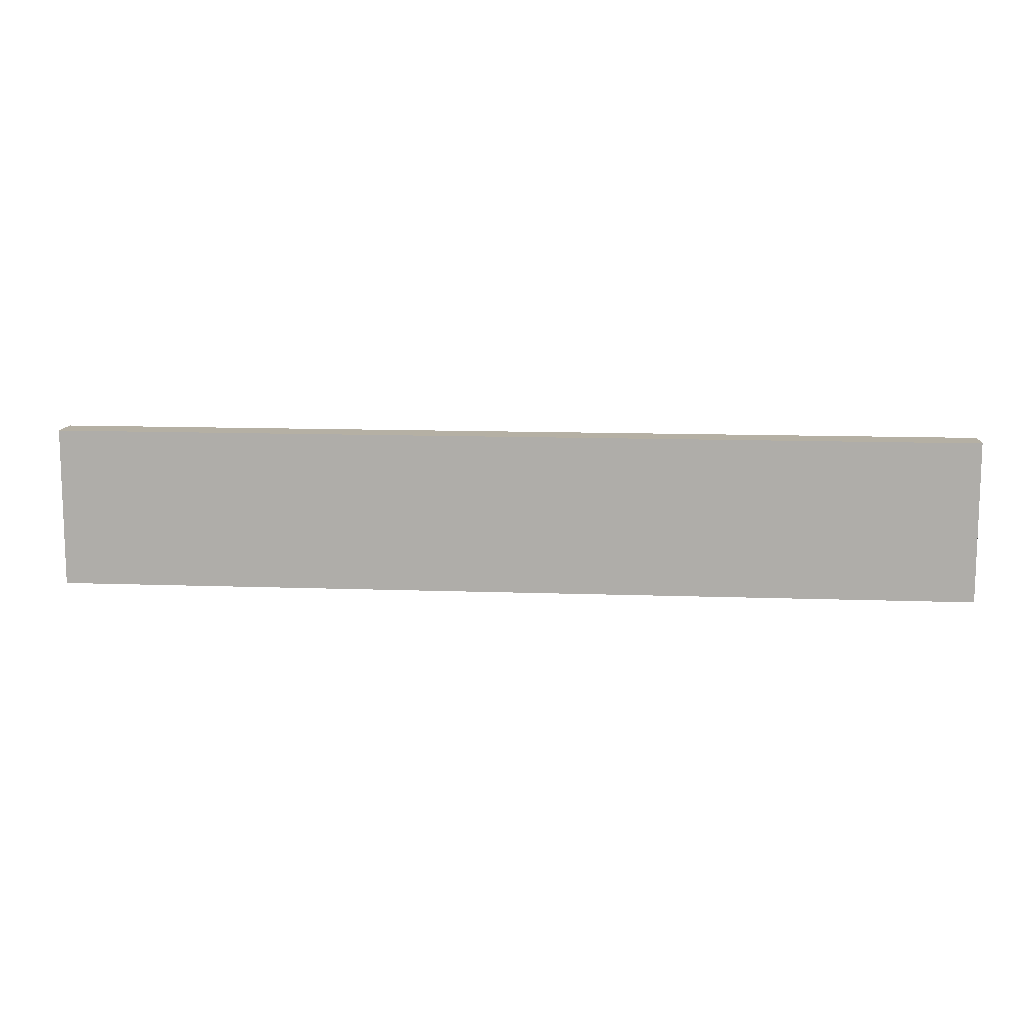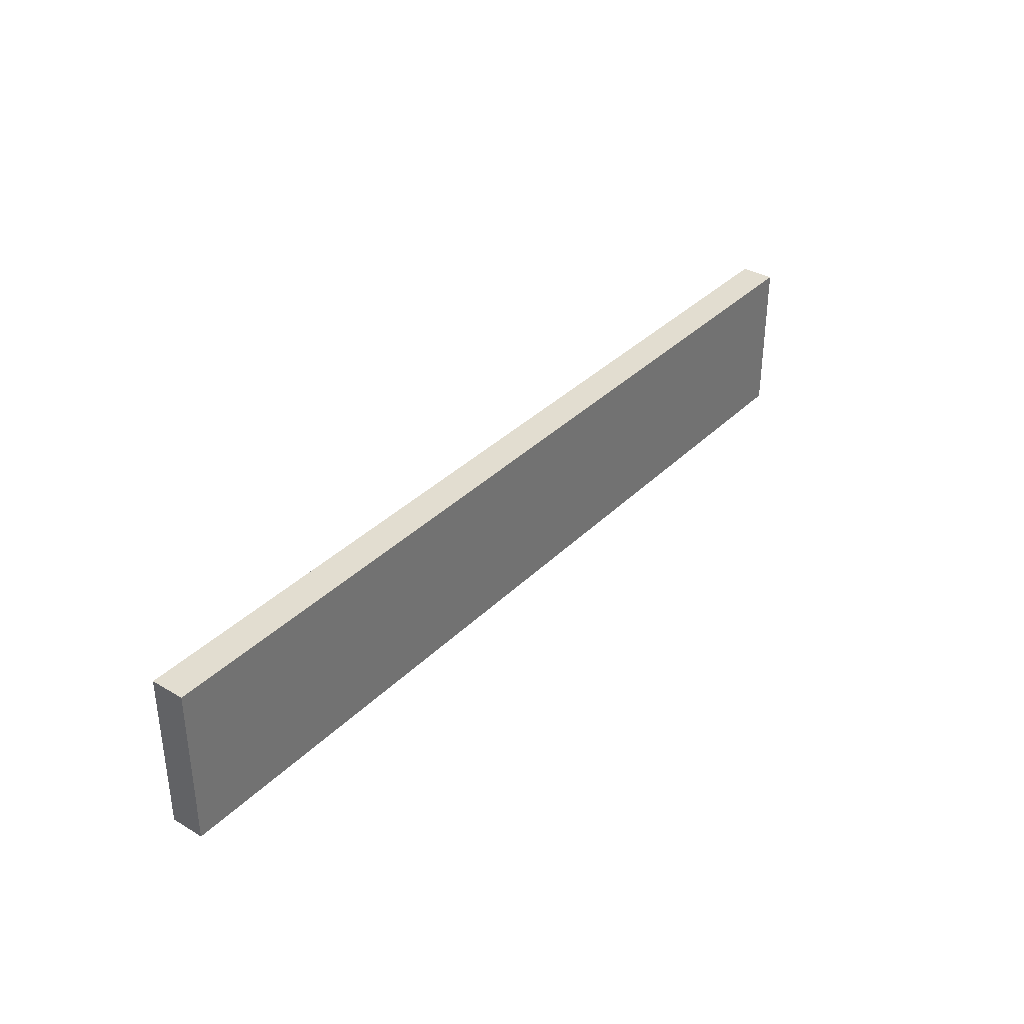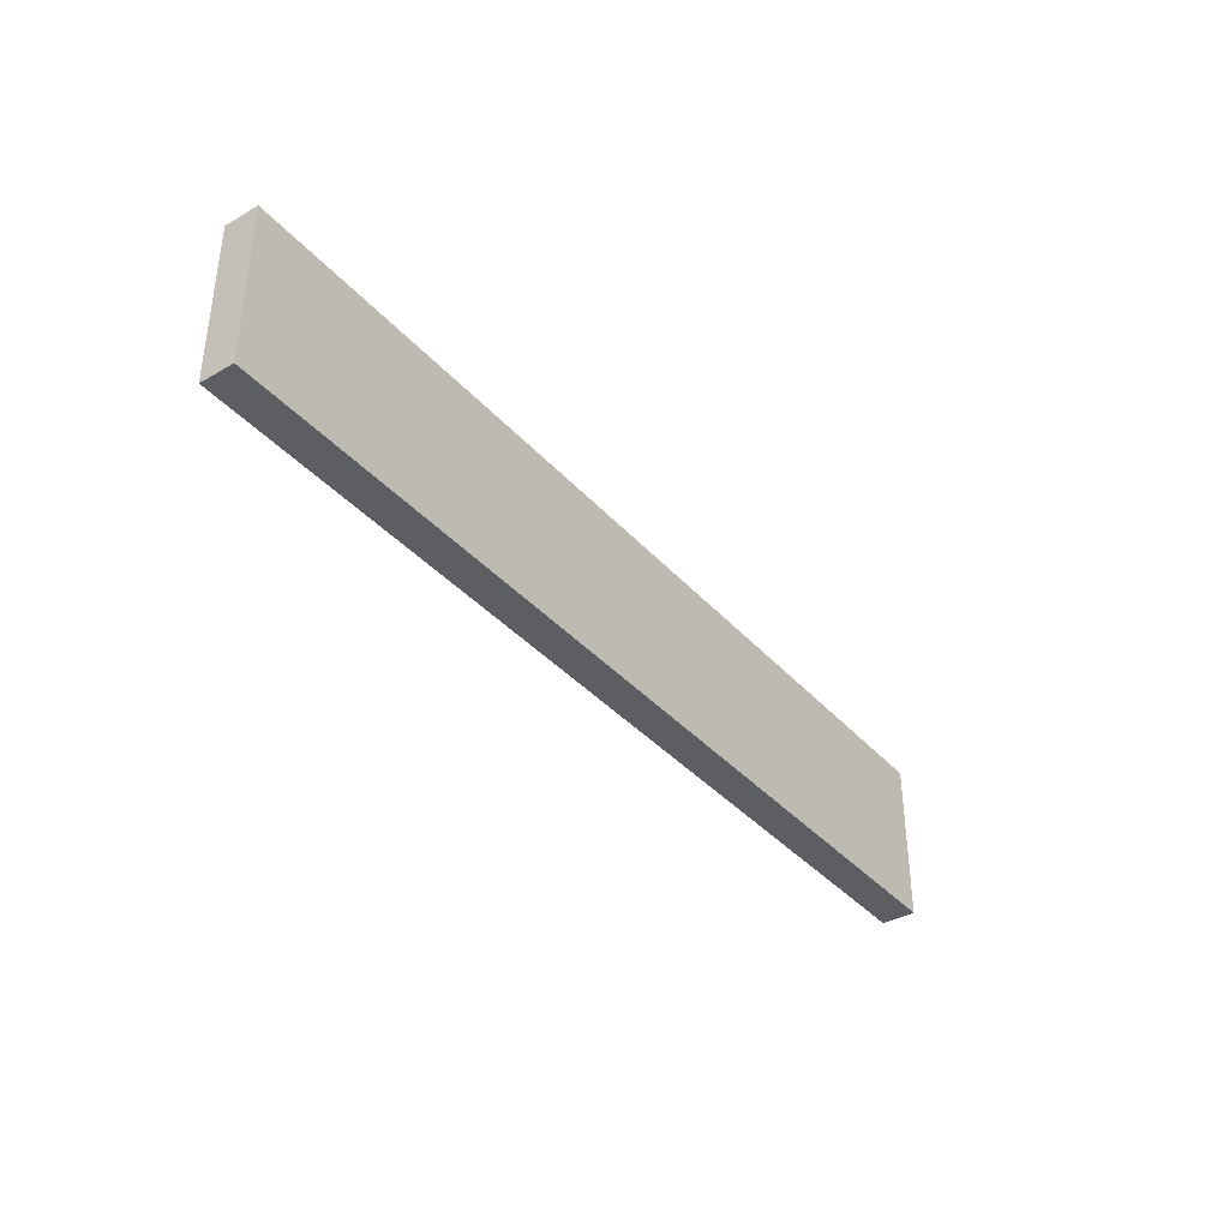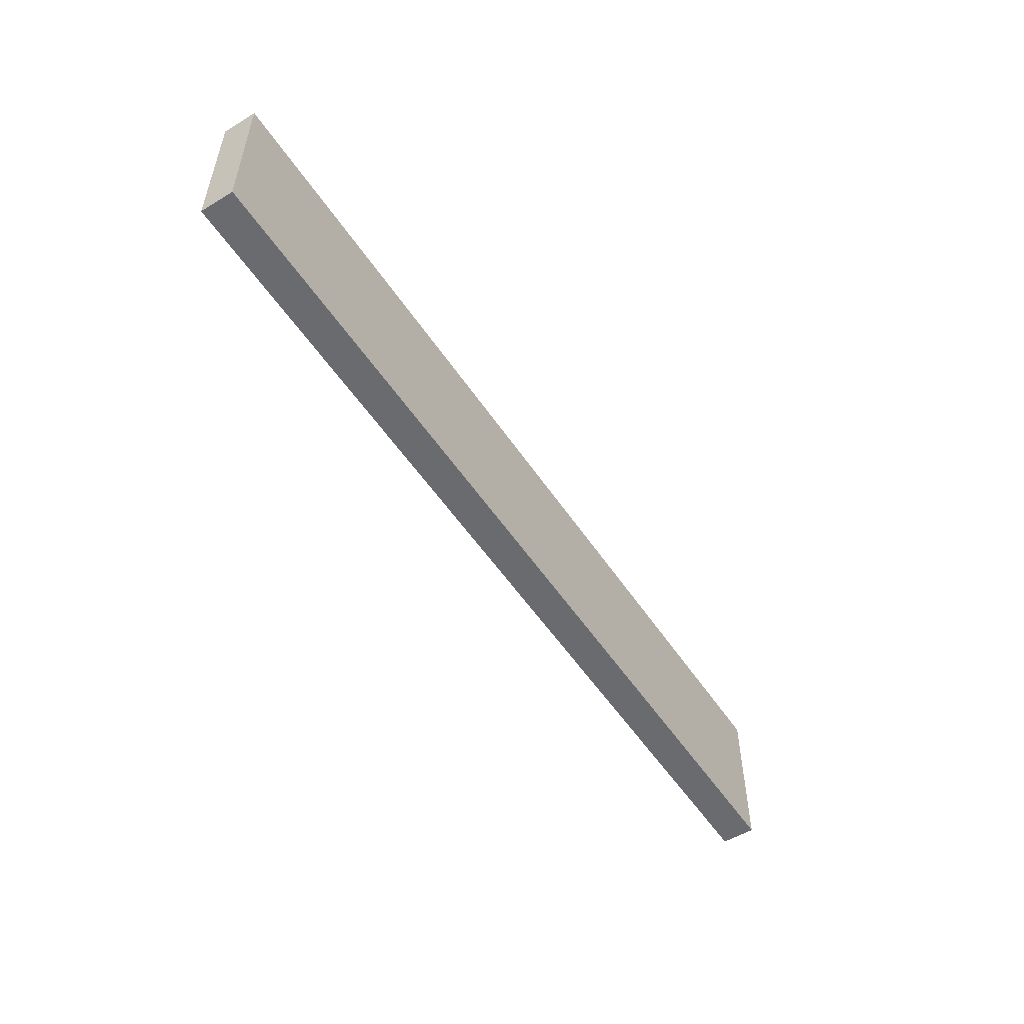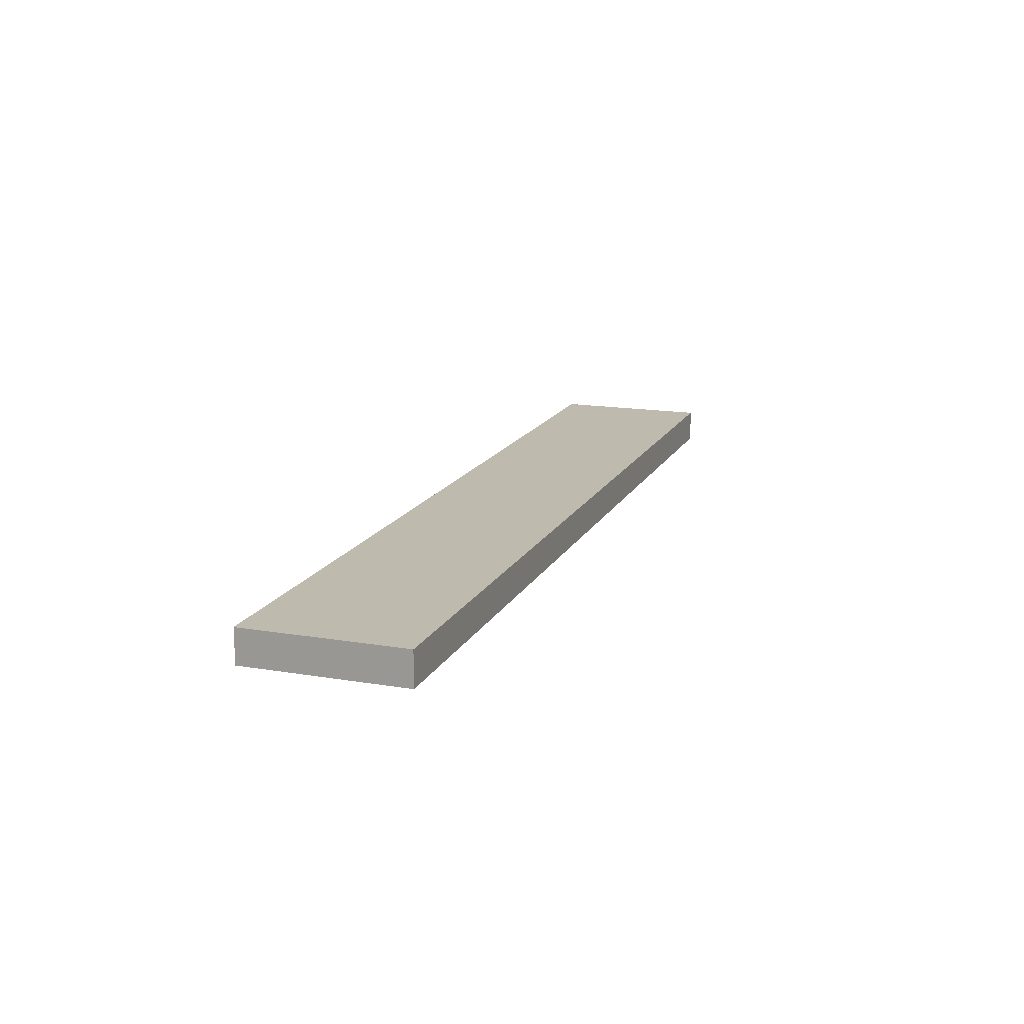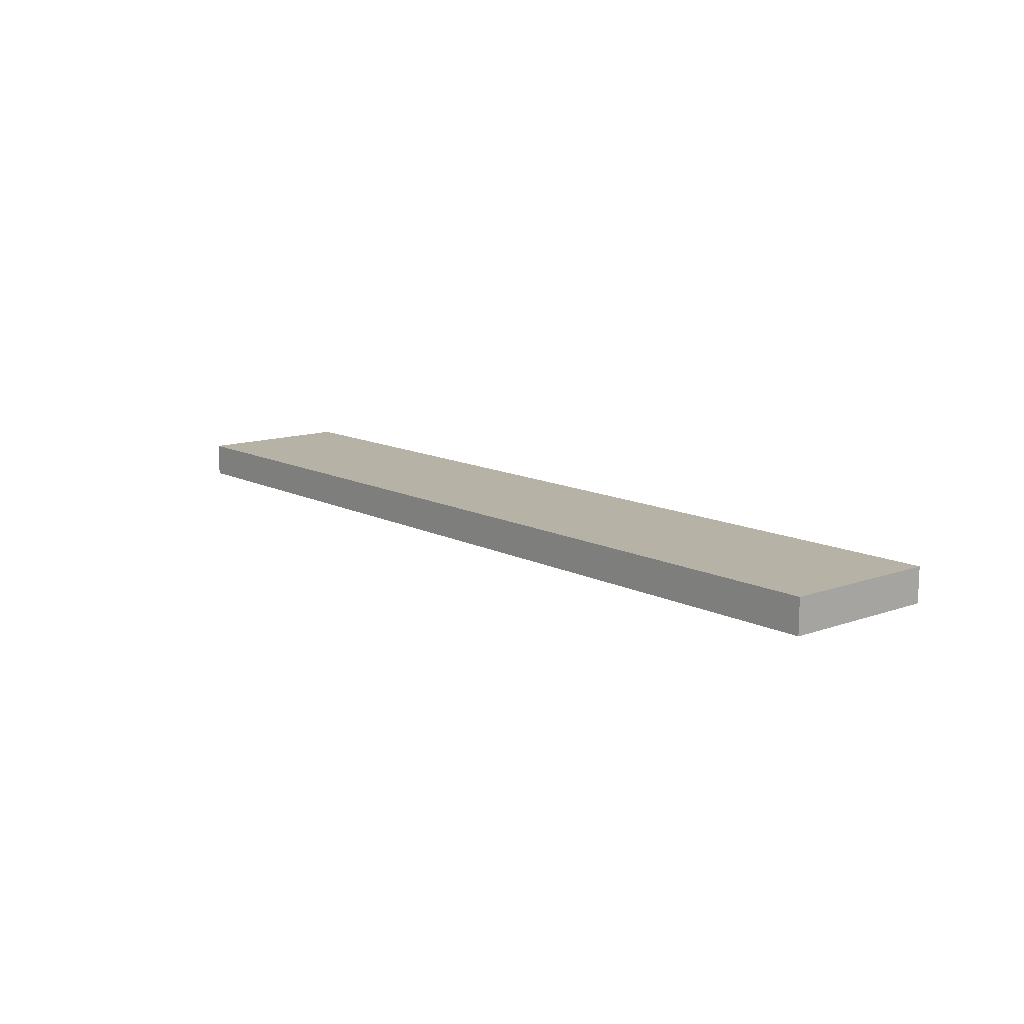
<metadata>
{"format":"obj","ext":"obj","renderer":"f3d","projection":"perspective","resolution":1024,"background":"white","views":[{"elev":11.6,"azim":5.0,"up":"+Y"},{"elev":35.4,"azim":127.9,"up":"+Y"},{"elev":-37.8,"azim":126.2,"up":"+Y"},{"elev":-53.4,"azim":122.9,"up":"+Y"},{"elev":15.7,"azim":-70.6,"up":"+Z"},{"elev":12.3,"azim":49.9,"up":"+Z"}]}
</metadata>
<code>
o USV103
v 1.046 -0.5459 0.003387
v 7.355 -0.5459 0.003387
v 1.046 0.5454 0.003387
v 7.355 0.5454 0.003387
v 1.046 -0.5459 -0.2266
v 7.355 -0.5459 -0.2266
v 1.046 0.5454 -0.2266
v 7.355 0.5454 -0.2266
f 1 2 4 3
f 5 7 8 6
f 2 6 8 4
f 3 7 5 1
f 4 8 7 3
f 1 5 6 2

</code>
